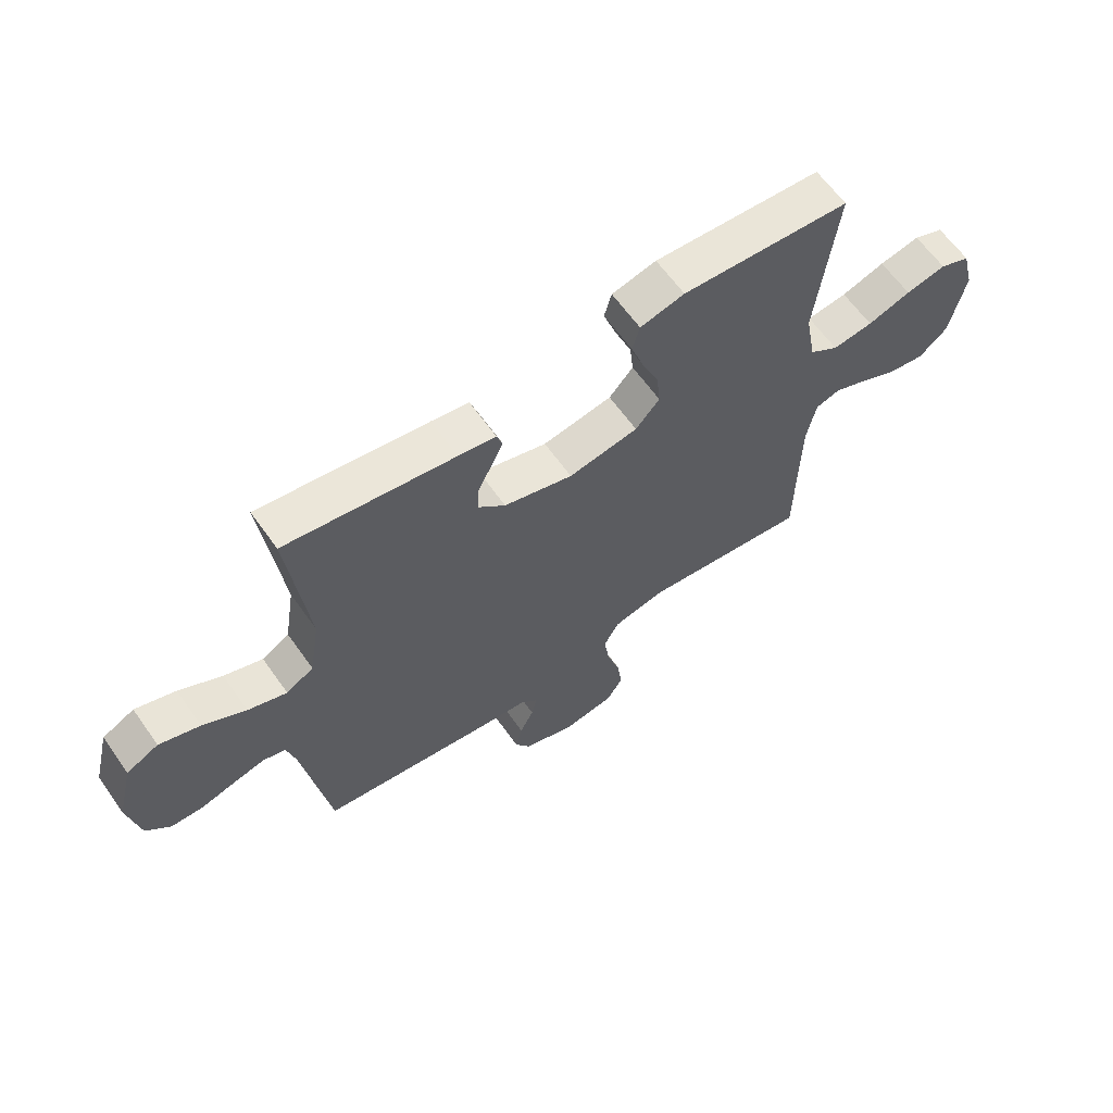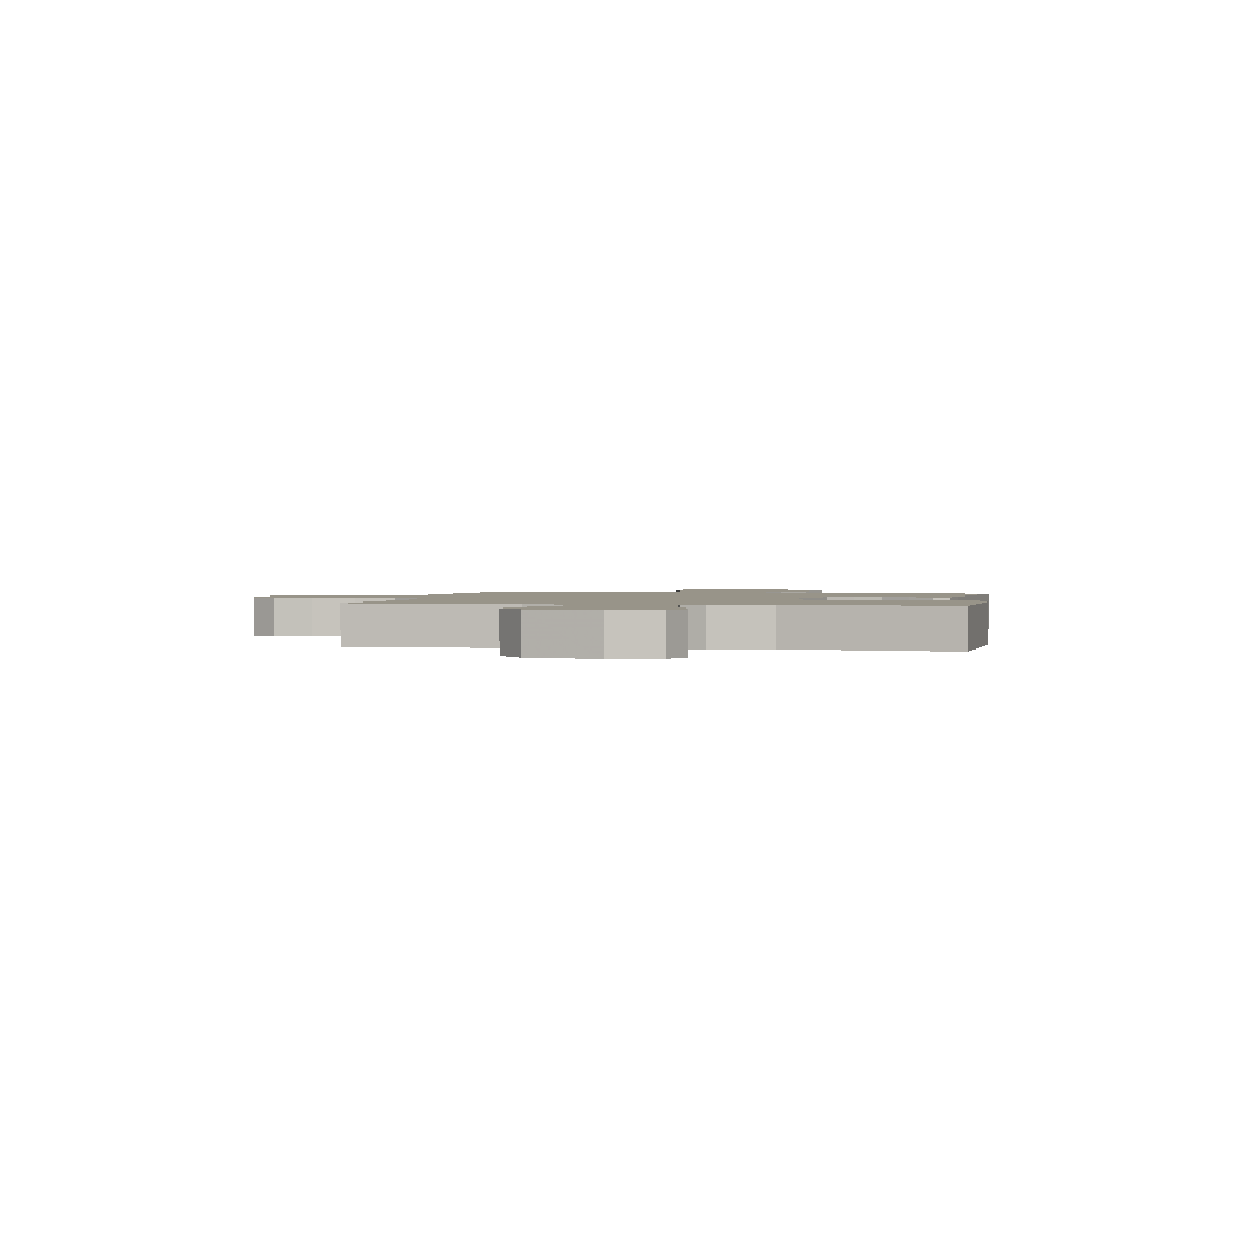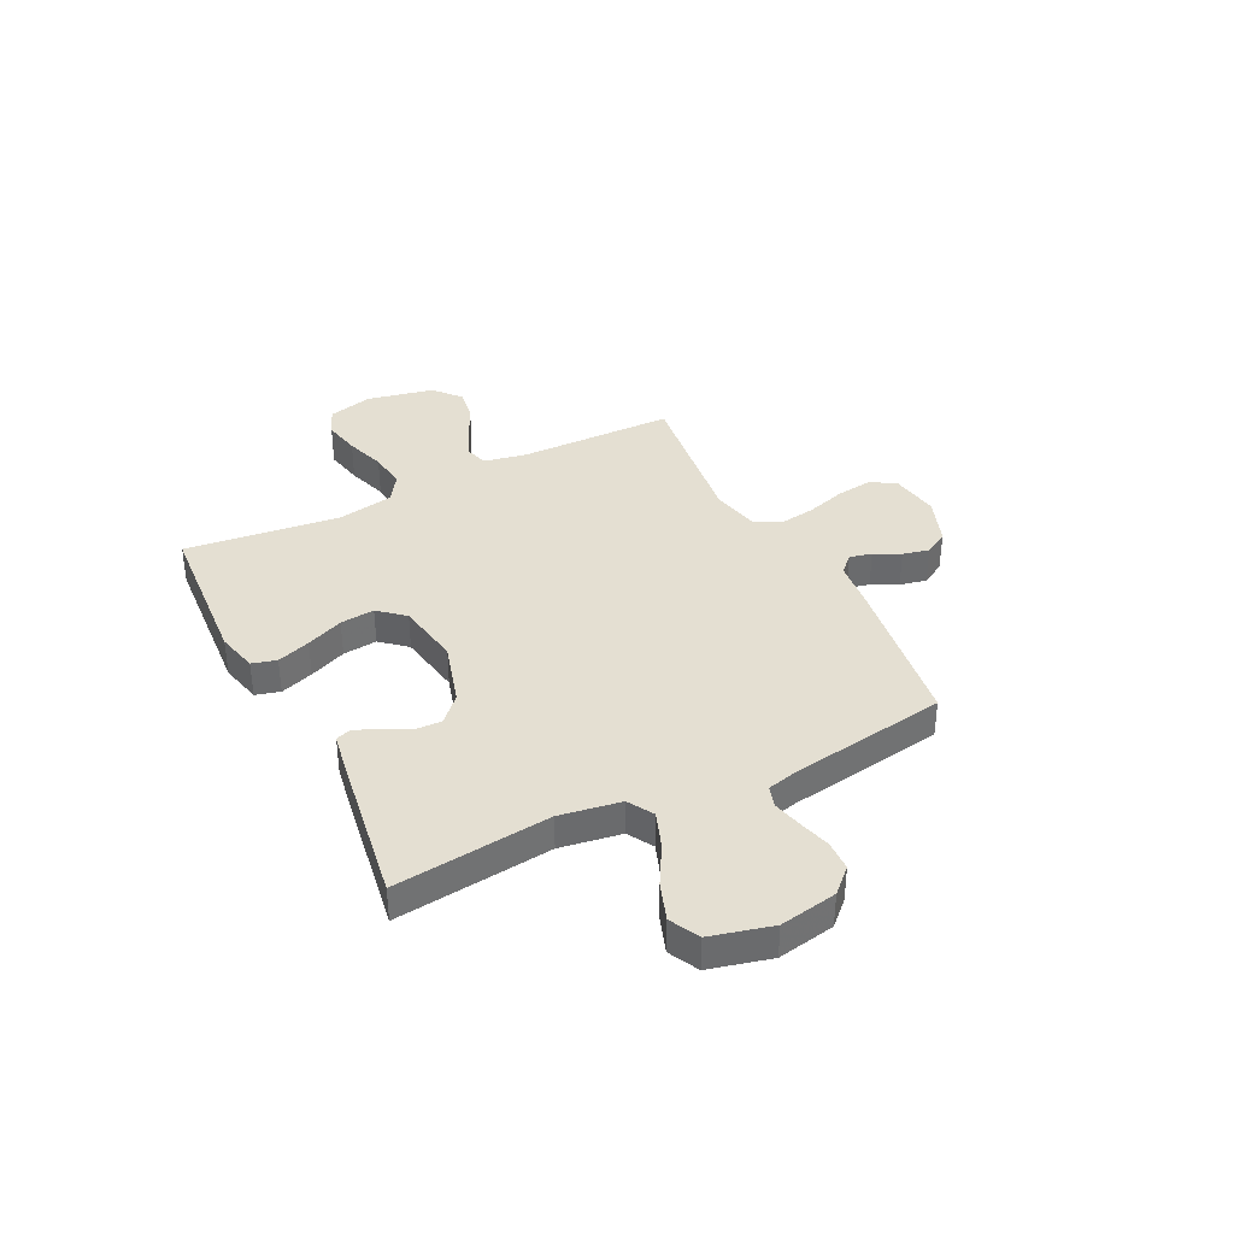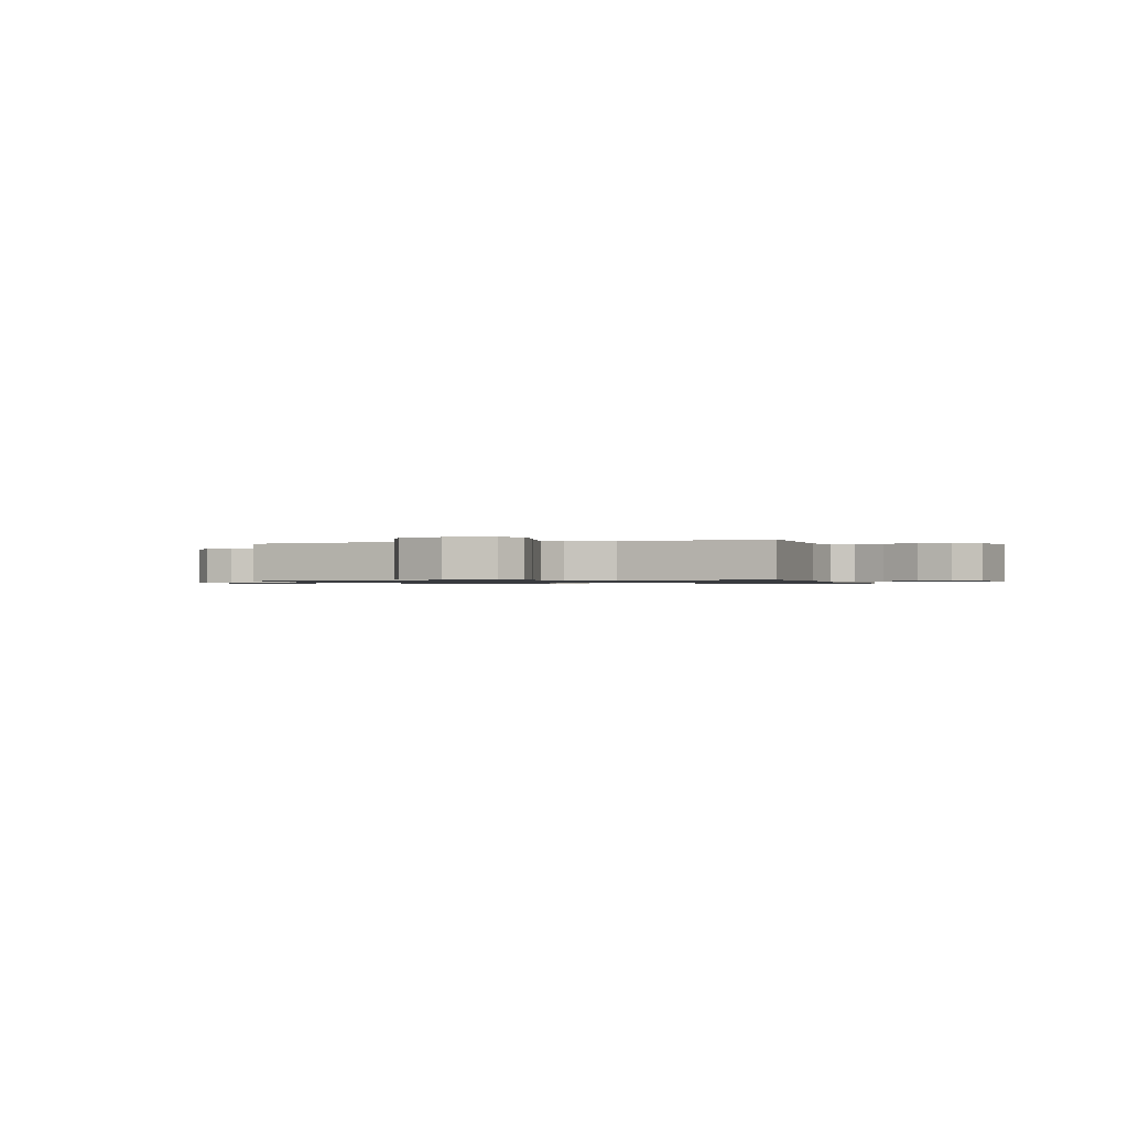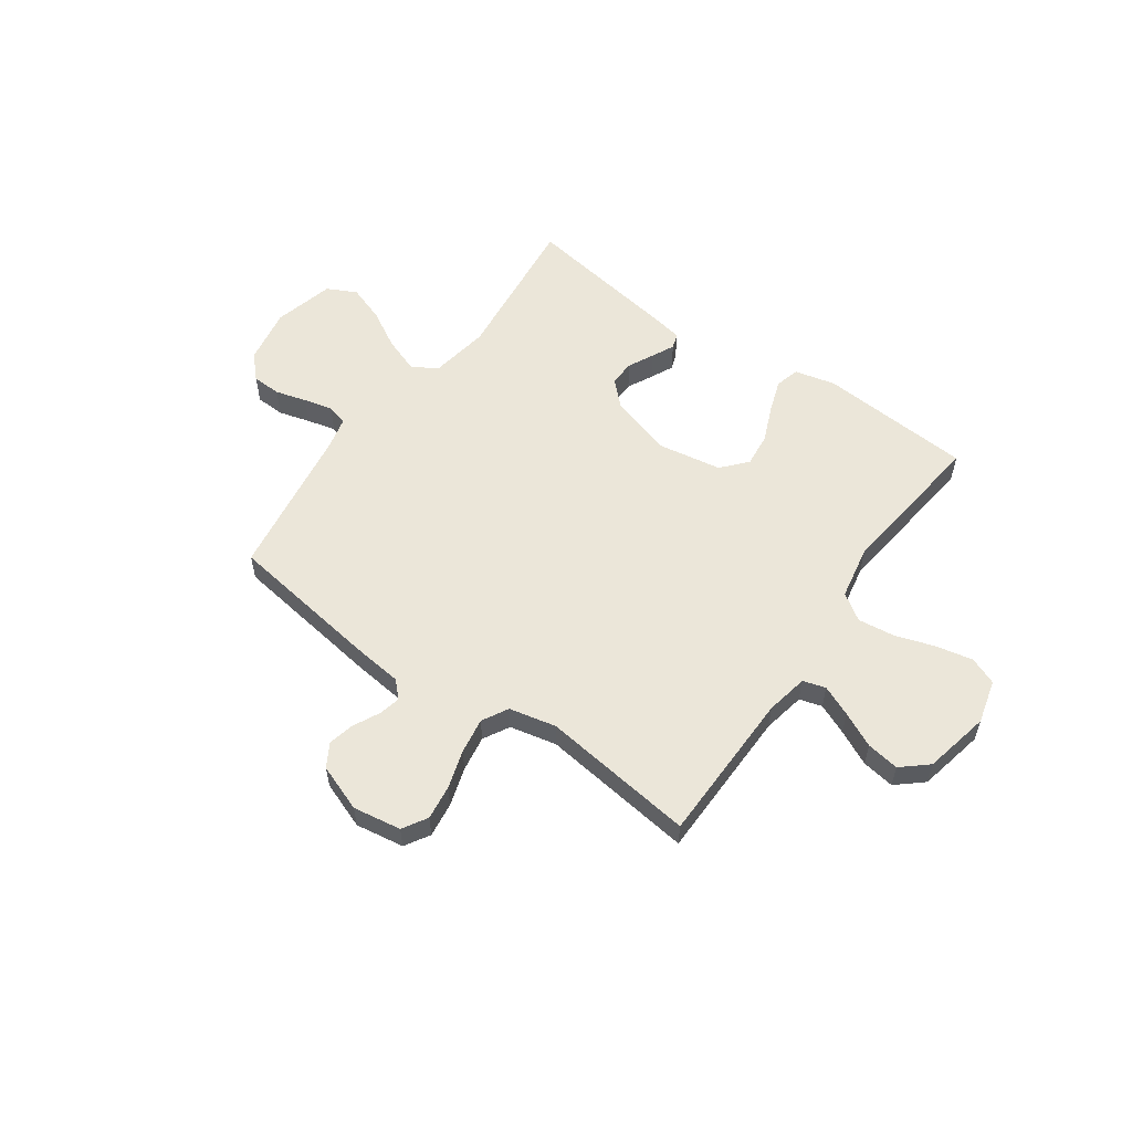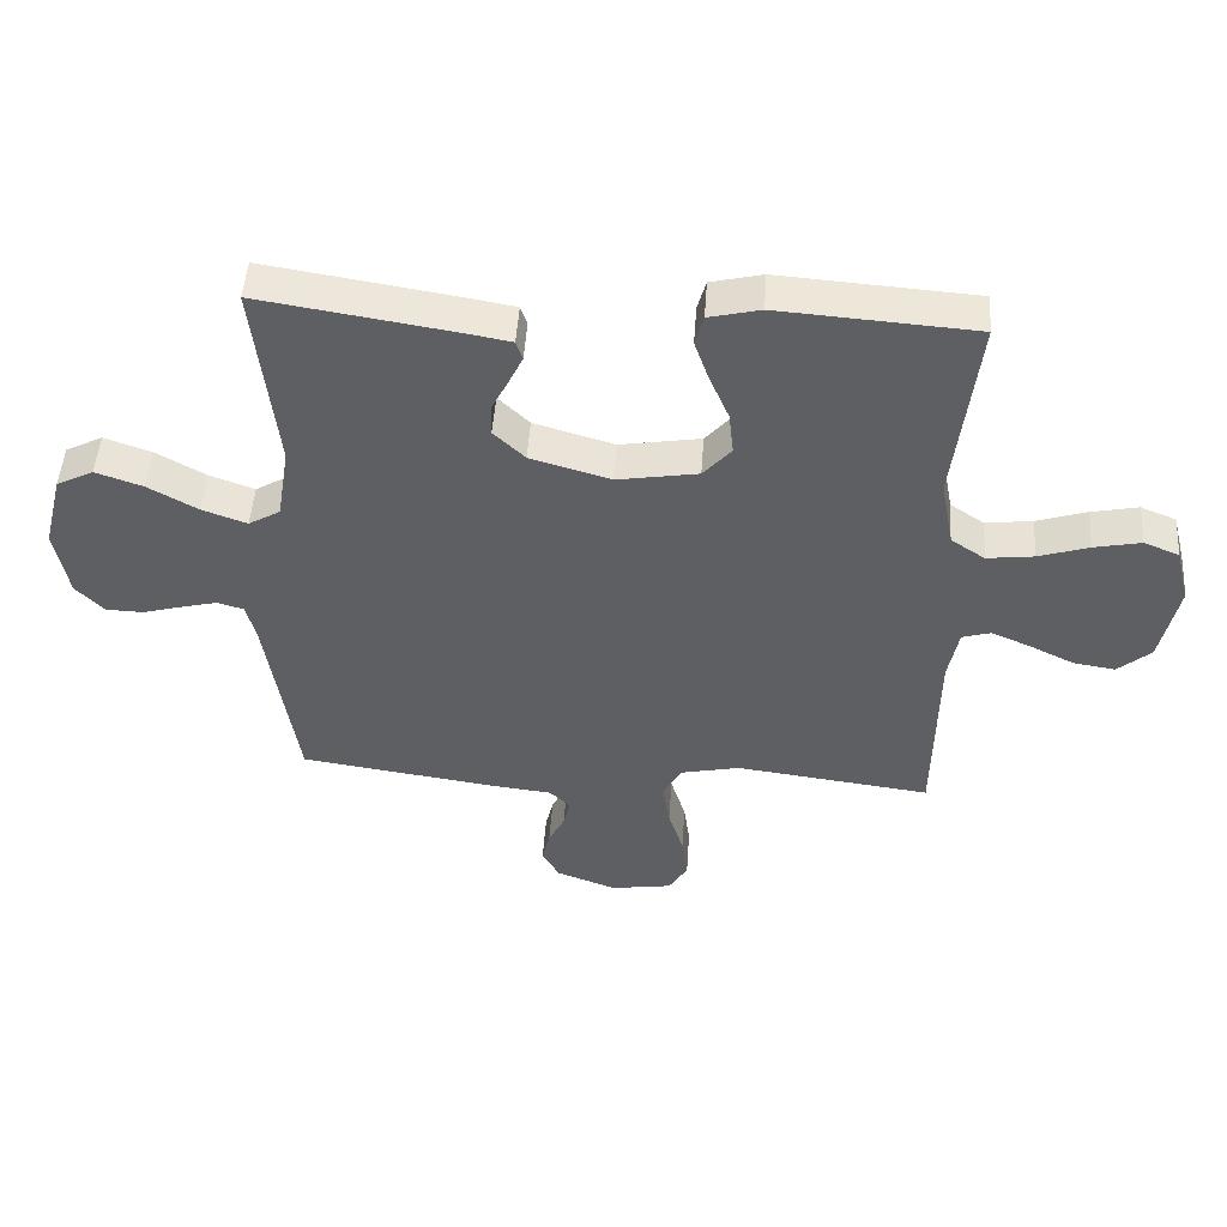
<metadata>
{"format":"obj","ext":"obj","renderer":"f3d","projection":"perspective","resolution":1024,"background":"white","views":[{"elev":63.0,"azim":144.7,"up":"+Z"},{"elev":1.7,"azim":-79.0,"up":"+Y"},{"elev":37.2,"azim":63.4,"up":"+Y"},{"elev":-0.9,"azim":-162.0,"up":"+Y"},{"elev":56.7,"azim":-144.7,"up":"+Y"},{"elev":48.8,"azim":-176.1,"up":"+Z"}]}
</metadata>
<code>
v -0.5 0.07 0.5
v -0.2 0.07 0.521
v -0.121 0.07 0.502
v -0.108 0.07 0.455
v -0.13 0.07 0.391
v -0.16 0.07 0.32
v -0.167 0.07 0.254
v -0.124 0.07 0.205
v 0 0.07 0.184
v 0.123 0.07 0.22
v 0.171 0.07 0.266
v 0.169 0.07 0.317
v 0.144 0.07 0.367
v 0.123 0.07 0.411
v 0.133 0.07 0.441
v 0.2 0.07 0.453
v 0.5 0.07 0.5
v 0.467 0.07 0.2
v 0.486 0.07 0.083
v 0.535 0.07 0.054
v 0.604 0.07 0.079
v 0.68 0.07 0.122
v 0.752 0.07 0.147
v 0.809 0.07 0.118
v 0.839 0.07 0
v 0.819 0.07 -0.11
v 0.776 0.07 -0.155
v 0.719 0.07 -0.157
v 0.658 0.07 -0.14
v 0.602 0.07 -0.126
v 0.561 0.07 -0.138
v 0.546 0.07 -0.2
v 0.5 0.07 -0.5
v 0.2 0.07 -0.543
v 0.103 0.07 -0.554
v 0.072 0.07 -0.585
v 0.082 0.07 -0.628
v 0.107 0.07 -0.678
v 0.119 0.07 -0.729
v 0.092 0.07 -0.775
v 0 0.07 -0.809
v -0.094 0.07 -0.794
v -0.123 0.07 -0.746
v -0.114 0.07 -0.678
v -0.091 0.07 -0.603
v -0.08 0.07 -0.533
v -0.108 0.07 -0.482
v -0.2 0.07 -0.462
v -0.5 0.07 -0.5
v -0.504 0.07 -0.2
v -0.52 0.07 -0.117
v -0.564 0.07 -0.104
v -0.624 0.07 -0.13
v -0.692 0.07 -0.163
v -0.756 0.07 -0.173
v -0.807 0.07 -0.129
v -0.834 0.07 0
v -0.812 0.07 0.086
v -0.758 0.07 0.108
v -0.686 0.07 0.093
v -0.609 0.07 0.068
v -0.537 0.07 0.059
v -0.485 0.07 0.094
v -0.465 0.07 0.2
v -0.5 0 0.5
v -0.2 0 0.521
v -0.121 0 0.502
v -0.108 0 0.455
v -0.13 0 0.391
v -0.16 0 0.32
v -0.167 0 0.254
v -0.124 0 0.205
v 0 0 0.184
v 0.123 0 0.22
v 0.171 0 0.266
v 0.169 0 0.317
v 0.144 0 0.367
v 0.123 0 0.411
v 0.133 0 0.441
v 0.2 0 0.453
v 0.5 0 0.5
v 0.467 0 0.2
v 0.486 0 0.083
v 0.535 0 0.054
v 0.604 0 0.079
v 0.68 0 0.122
v 0.752 0 0.147
v 0.809 0 0.118
v 0.839 0 0
v 0.819 0 -0.11
v 0.776 0 -0.155
v 0.719 0 -0.157
v 0.658 0 -0.14
v 0.602 0 -0.126
v 0.561 0 -0.138
v 0.546 0 -0.2
v 0.5 0 -0.5
v 0.2 0 -0.543
v 0.103 0 -0.554
v 0.072 0 -0.585
v 0.082 0 -0.628
v 0.107 0 -0.678
v 0.119 0 -0.729
v 0.092 0 -0.775
v 0 0 -0.809
v -0.094 0 -0.794
v -0.123 0 -0.746
v -0.114 0 -0.678
v -0.091 0 -0.603
v -0.08 0 -0.533
v -0.108 0 -0.482
v -0.2 0 -0.462
v -0.5 0 -0.5
v -0.504 0 -0.2
v -0.52 0 -0.117
v -0.564 0 -0.104
v -0.624 0 -0.13
v -0.692 0 -0.163
v -0.756 0 -0.173
v -0.807 0 -0.129
v -0.834 0 0
v -0.812 0 0.086
v -0.758 0 0.108
v -0.686 0 0.093
v -0.609 0 0.068
v -0.537 0 0.059
v -0.485 0 0.094
v -0.465 0 0.2
f 58 59 60 61
f 58 61 62
f 57 58 62
f 56 57 62
f 53 54 55 56
f 52 53 56 62
f 51 52 62 63
f 48 49 50
f 47 48 50 51
f 42 43 44 45
f 42 45 46
f 41 42 46
f 40 41 46
f 37 38 39 40
f 36 37 40 46
f 35 36 46 47
f 32 33 34 35
f 31 32 35 47
f 26 27 28 29
f 26 29 30
f 25 26 30
f 24 25 30 31
f 21 22 23 24
f 20 21 24 31
f 15 16 17 18
f 15 18 19
f 12 13 14 15
f 12 15 19
f 11 12 19
f 10 11 19 20
f 3 4 5 6
f 1 2 3 6
f 64 1 6 7
f 63 64 7 8
f 51 63 8 9
f 20 31 47 51
f 9 10 20 51
f 125 124 123 122
f 126 125 122
f 126 122 121
f 126 121 120
f 120 119 118 117
f 126 120 117 116
f 127 126 116 115
f 114 113 112
f 115 114 112 111
f 109 108 107 106
f 110 109 106
f 110 106 105
f 110 105 104
f 104 103 102 101
f 110 104 101 100
f 111 110 100 99
f 99 98 97 96
f 111 99 96 95
f 93 92 91 90
f 94 93 90
f 94 90 89
f 95 94 89 88
f 88 87 86 85
f 95 88 85 84
f 82 81 80 79
f 83 82 79
f 79 78 77 76
f 83 79 76
f 83 76 75
f 84 83 75 74
f 70 69 68 67
f 70 67 66 65
f 71 70 65 128
f 72 71 128 127
f 73 72 127 115
f 115 111 95 84
f 115 84 74 73
f 1 65 66 2
f 2 66 67 3
f 3 67 68 4
f 4 68 69 5
f 5 69 70 6
f 6 70 71 7
f 7 71 72 8
f 8 72 73 9
f 9 73 74 10
f 10 74 75 11
f 11 75 76 12
f 12 76 77 13
f 13 77 78 14
f 14 78 79 15
f 15 79 80 16
f 16 80 81 17
f 17 81 82 18
f 18 82 83 19
f 19 83 84 20
f 20 84 85 21
f 21 85 86 22
f 22 86 87 23
f 23 87 88 24
f 24 88 89 25
f 25 89 90 26
f 26 90 91 27
f 27 91 92 28
f 28 92 93 29
f 29 93 94 30
f 30 94 95 31
f 31 95 96 32
f 32 96 97 33
f 33 97 98 34
f 34 98 99 35
f 35 99 100 36
f 36 100 101 37
f 37 101 102 38
f 38 102 103 39
f 39 103 104 40
f 40 104 105 41
f 41 105 106 42
f 42 106 107 43
f 43 107 108 44
f 44 108 109 45
f 45 109 110 46
f 46 110 111 47
f 47 111 112 48
f 48 112 113 49
f 49 113 114 50
f 50 114 115 51
f 51 115 116 52
f 52 116 117 53
f 53 117 118 54
f 54 118 119 55
f 55 119 120 56
f 56 120 121 57
f 57 121 122 58
f 58 122 123 59
f 59 123 124 60
f 60 124 125 61
f 61 125 126 62
f 62 126 127 63
f 63 127 128 64
f 64 128 65 1

</code>
